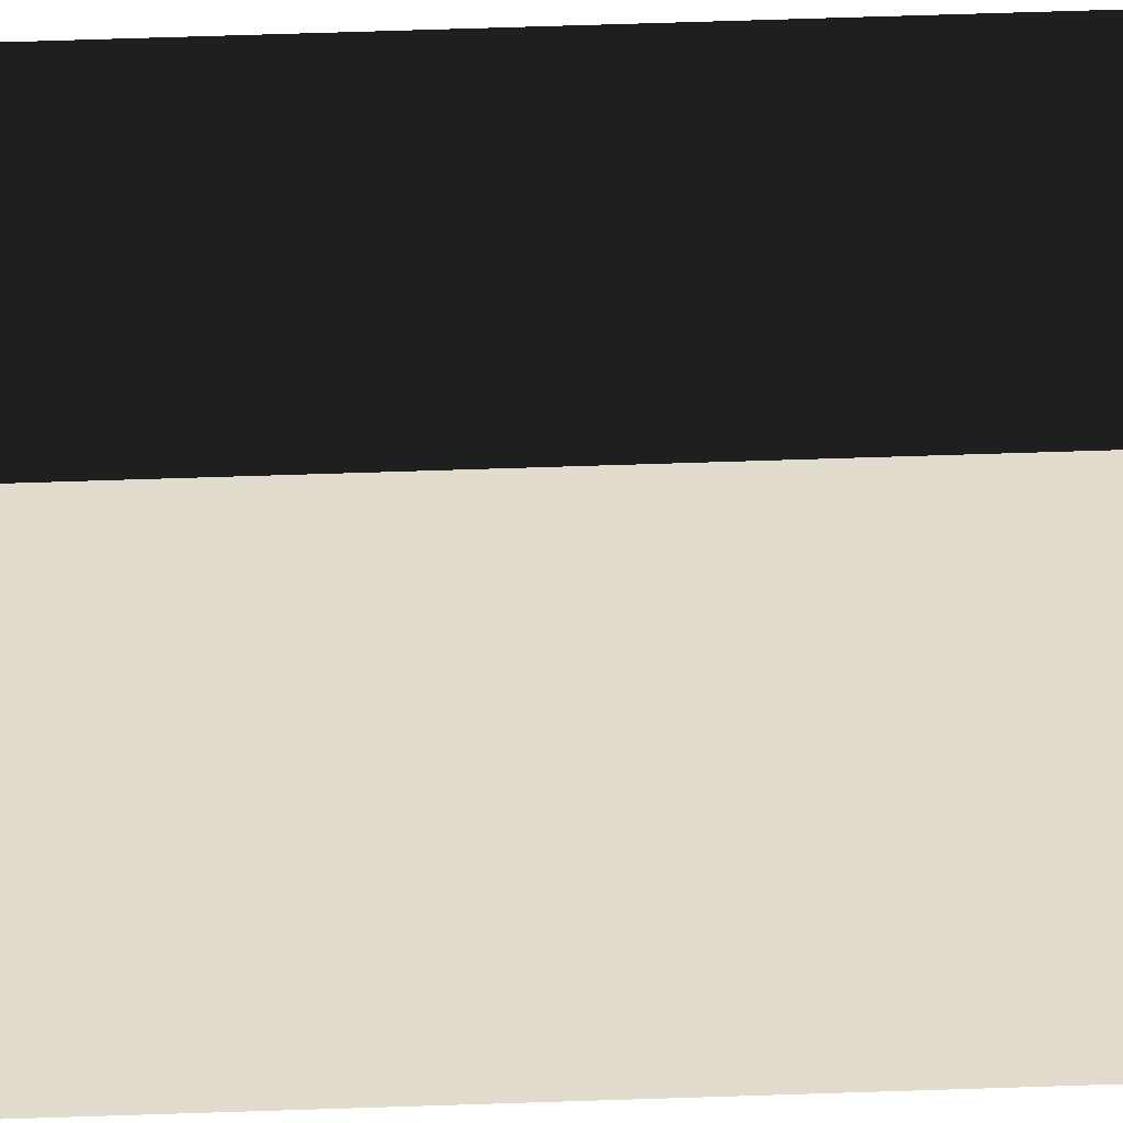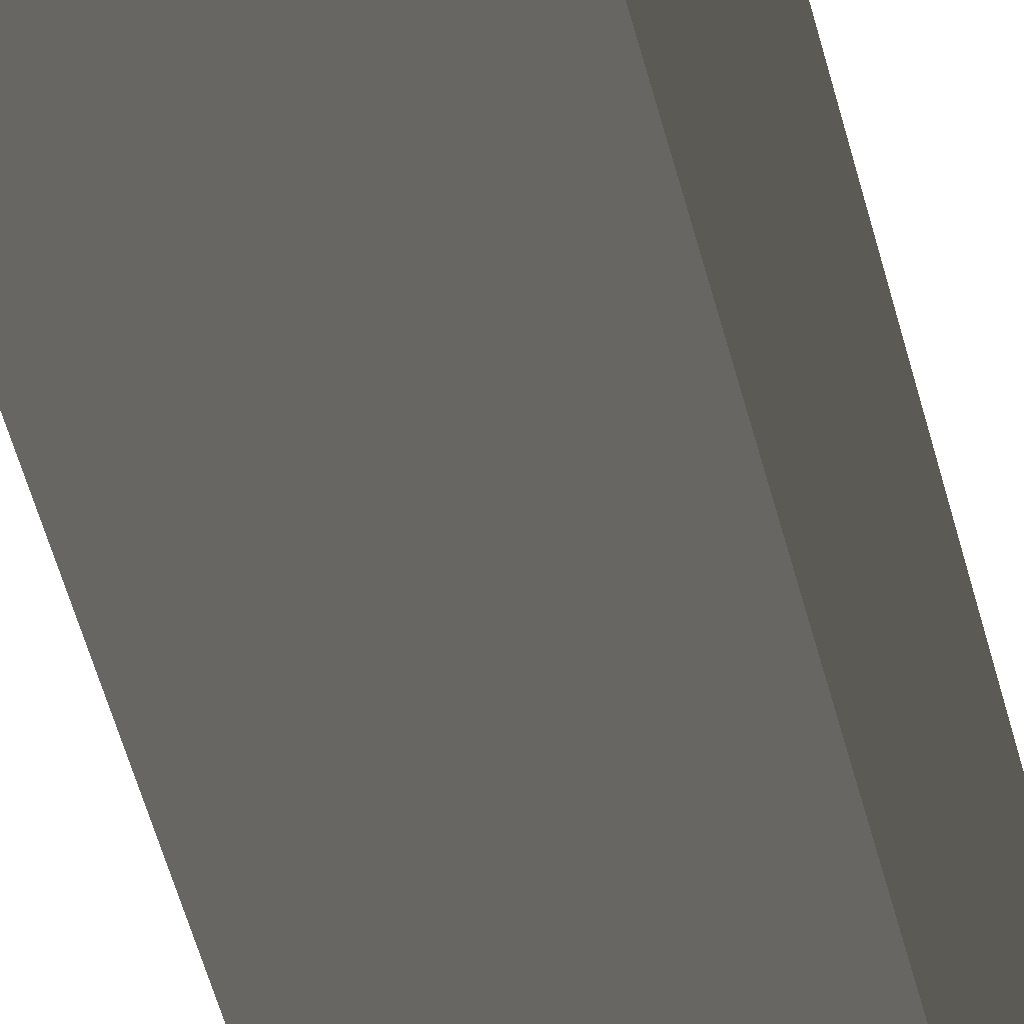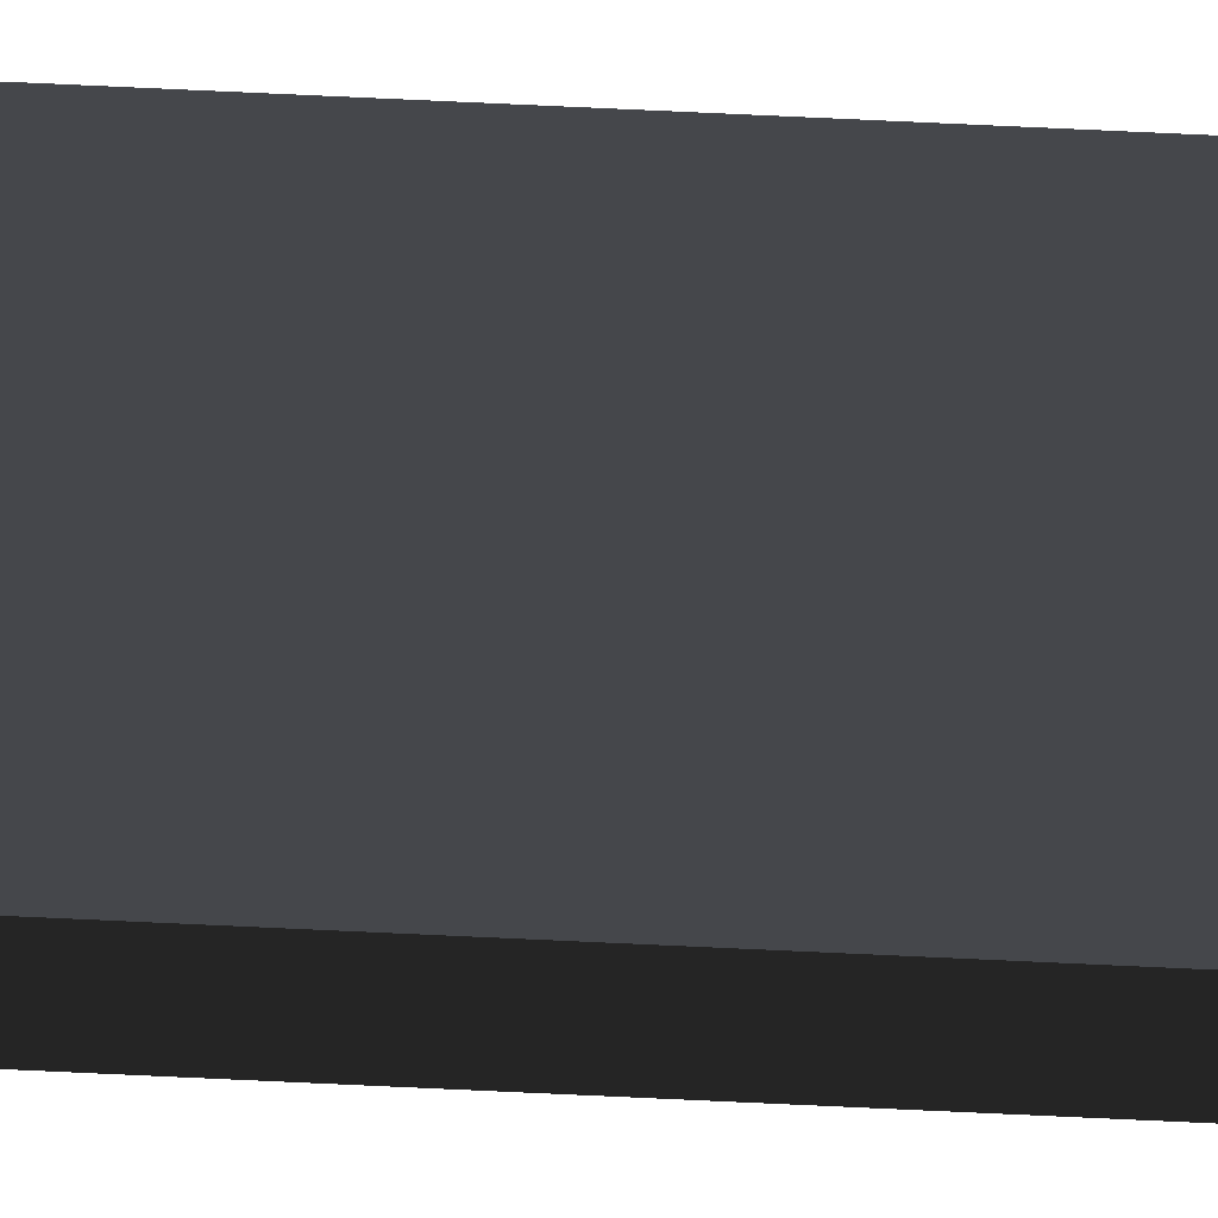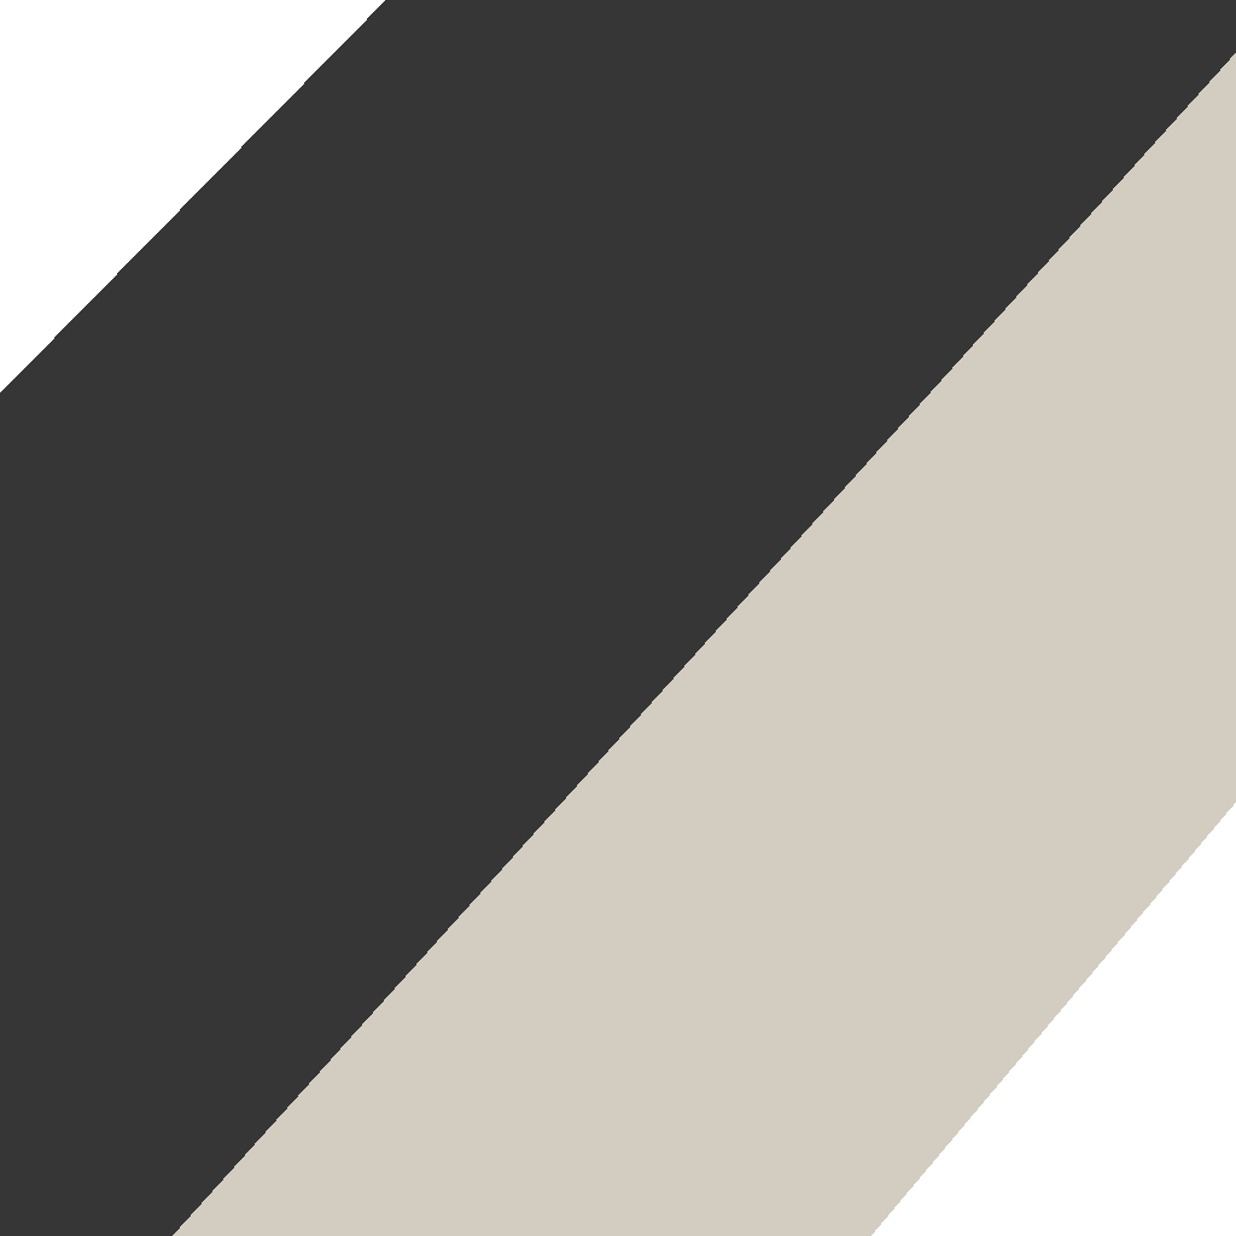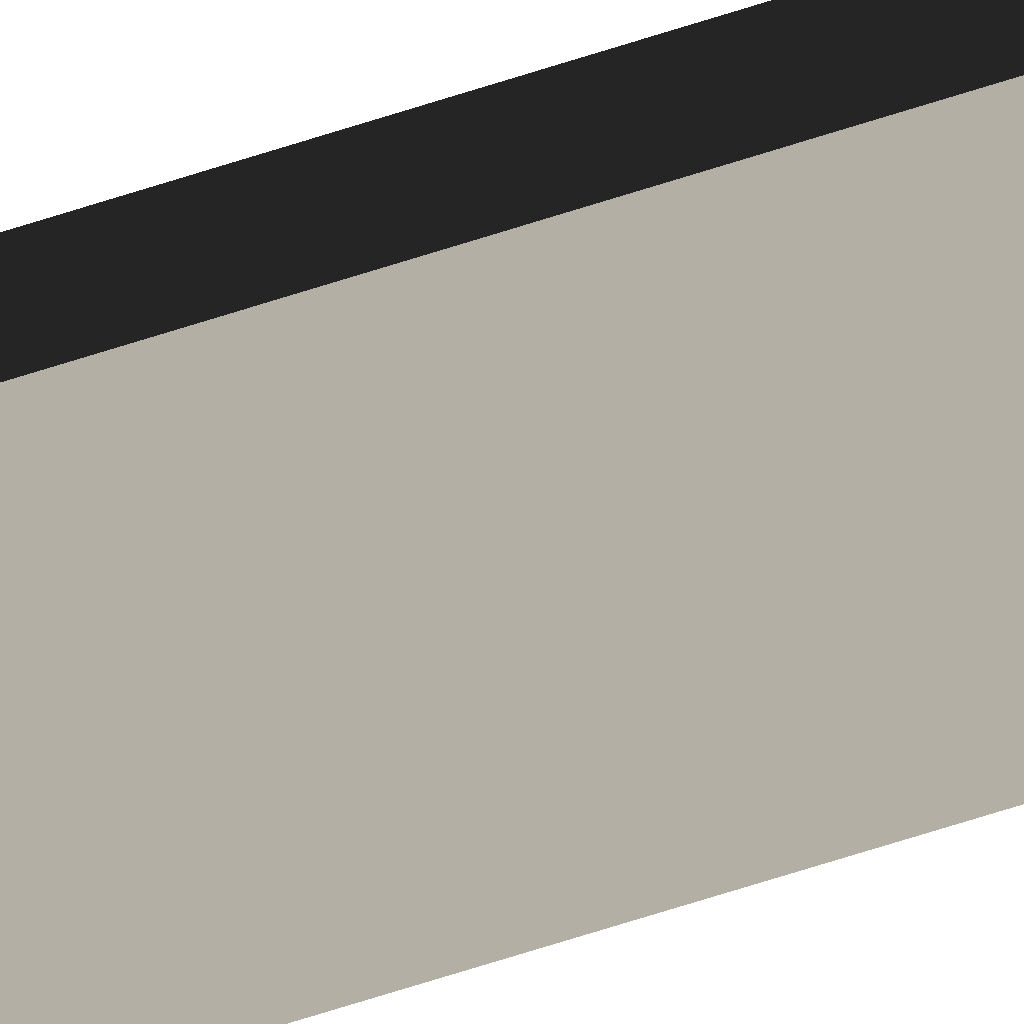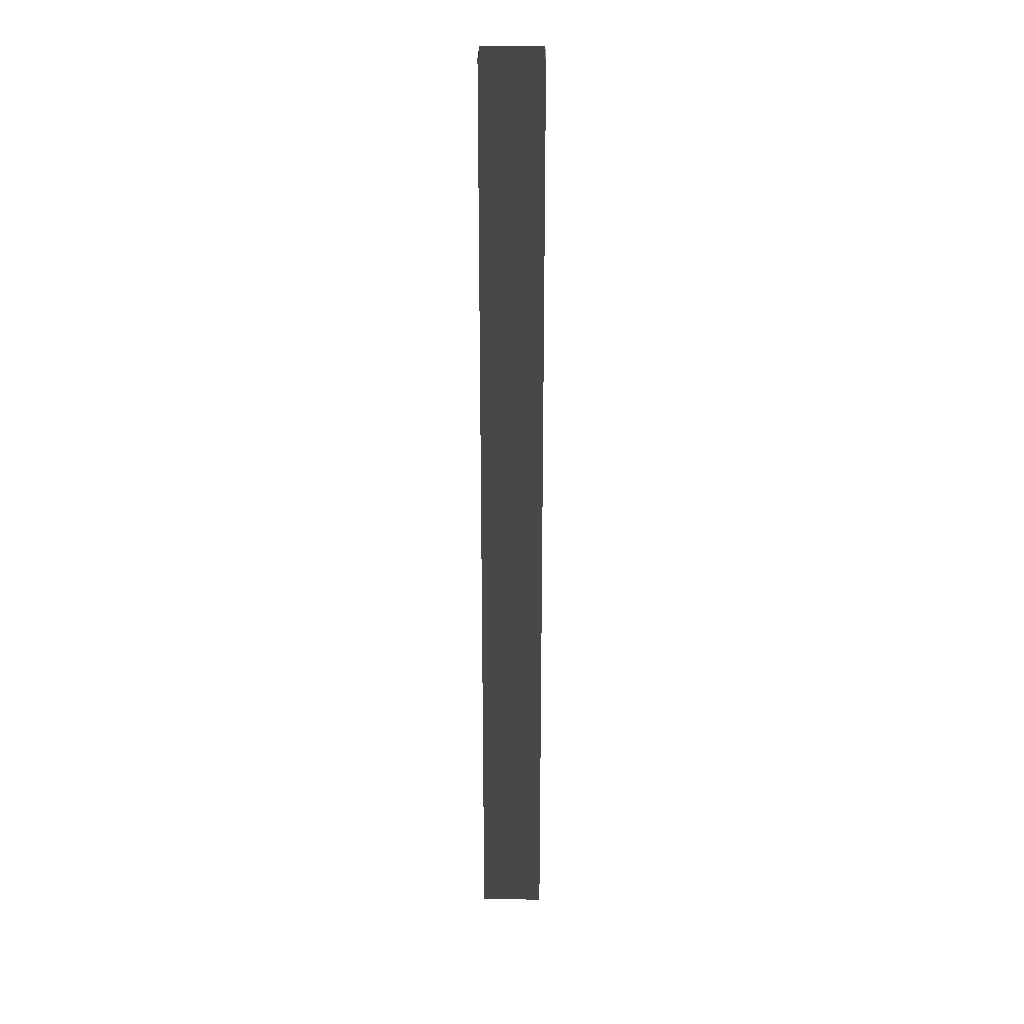
<metadata>
{"format":"obj","ext":"obj","renderer":"f3d","projection":"perspective","resolution":1024,"background":"white","views":[{"elev":35.2,"azim":-93.0,"up":"+Z"},{"elev":-26.7,"azim":-171.8,"up":"+Z"},{"elev":78.5,"azim":92.6,"up":"+Z"},{"elev":25.0,"azim":-159.0,"up":"+Z"},{"elev":-76.7,"azim":-72.9,"up":"+Z"},{"elev":24.6,"azim":-179.6,"up":"+Y"}]}
</metadata>
<code>
v -4.696e-06 3 2.632e-06
v -0.2 -1.531e-08 2.266e-06
v -0.2 3 2.57e-06
v -4.687e-06 -1.531e-08 2.328e-06
v -4.676e-06 3 -0.2
v -4.687e-06 -1.531e-08 2.328e-06
v -4.696e-06 3 2.632e-06
v -4.667e-06 -2.406e-08 -0.2
v -0.2 3 -0.2
v -4.667e-06 -2.406e-08 -0.2
v -4.676e-06 3 -0.2
v -0.2 -2.406e-08 -0.2
v -0.2 3 2.57e-06
v -0.2 -2.406e-08 -0.2
v -0.2 3 -0.2
v -0.2 -1.531e-08 2.266e-06
g pillar01_B_8924_340
f 1 3 2
f 2 4 1
f 5 7 6
f 6 8 5
f 9 11 10
f 10 12 9
f 13 15 14
f 14 16 13

</code>
